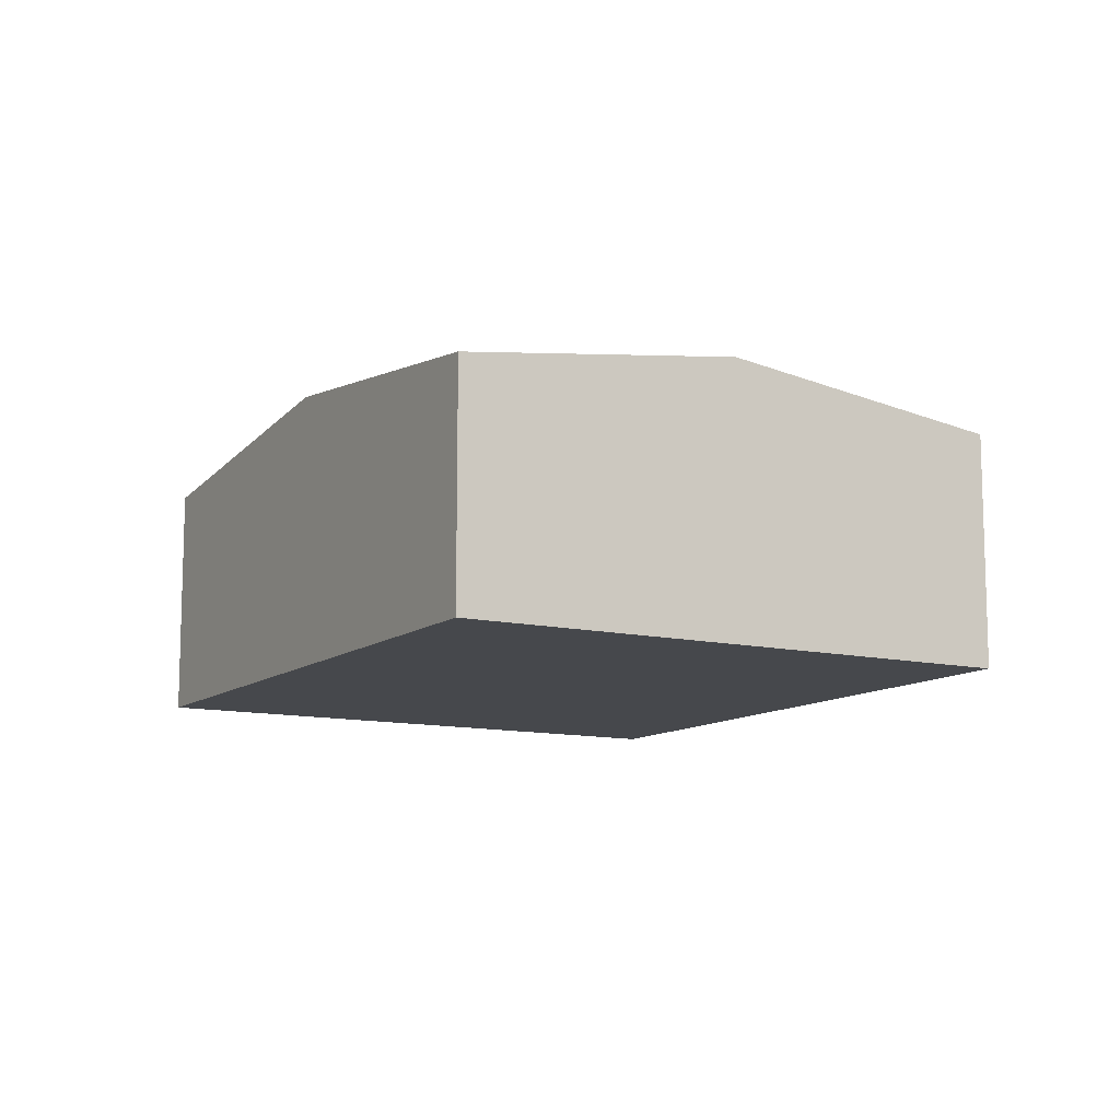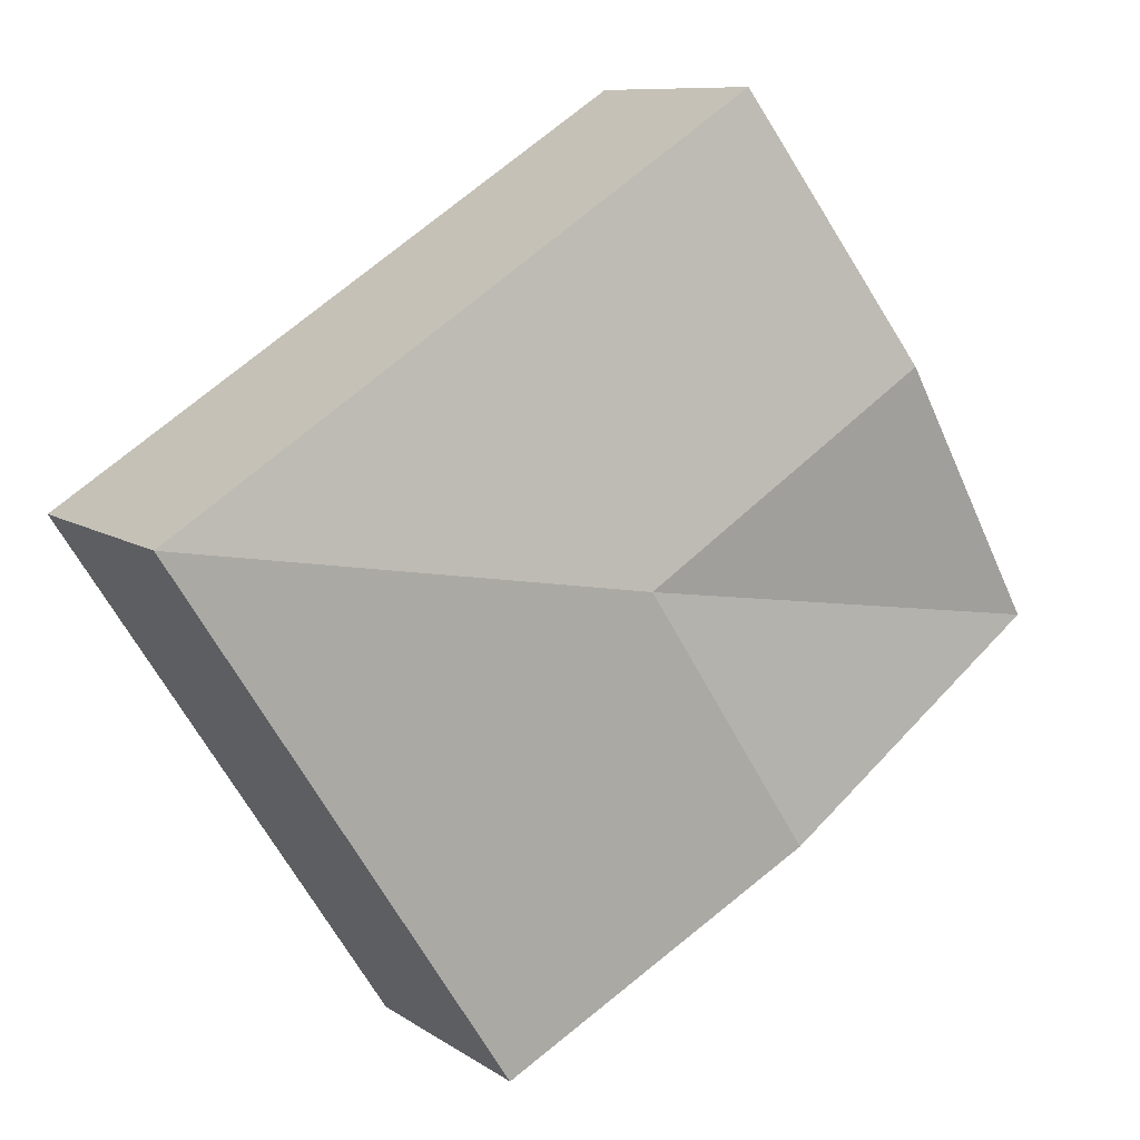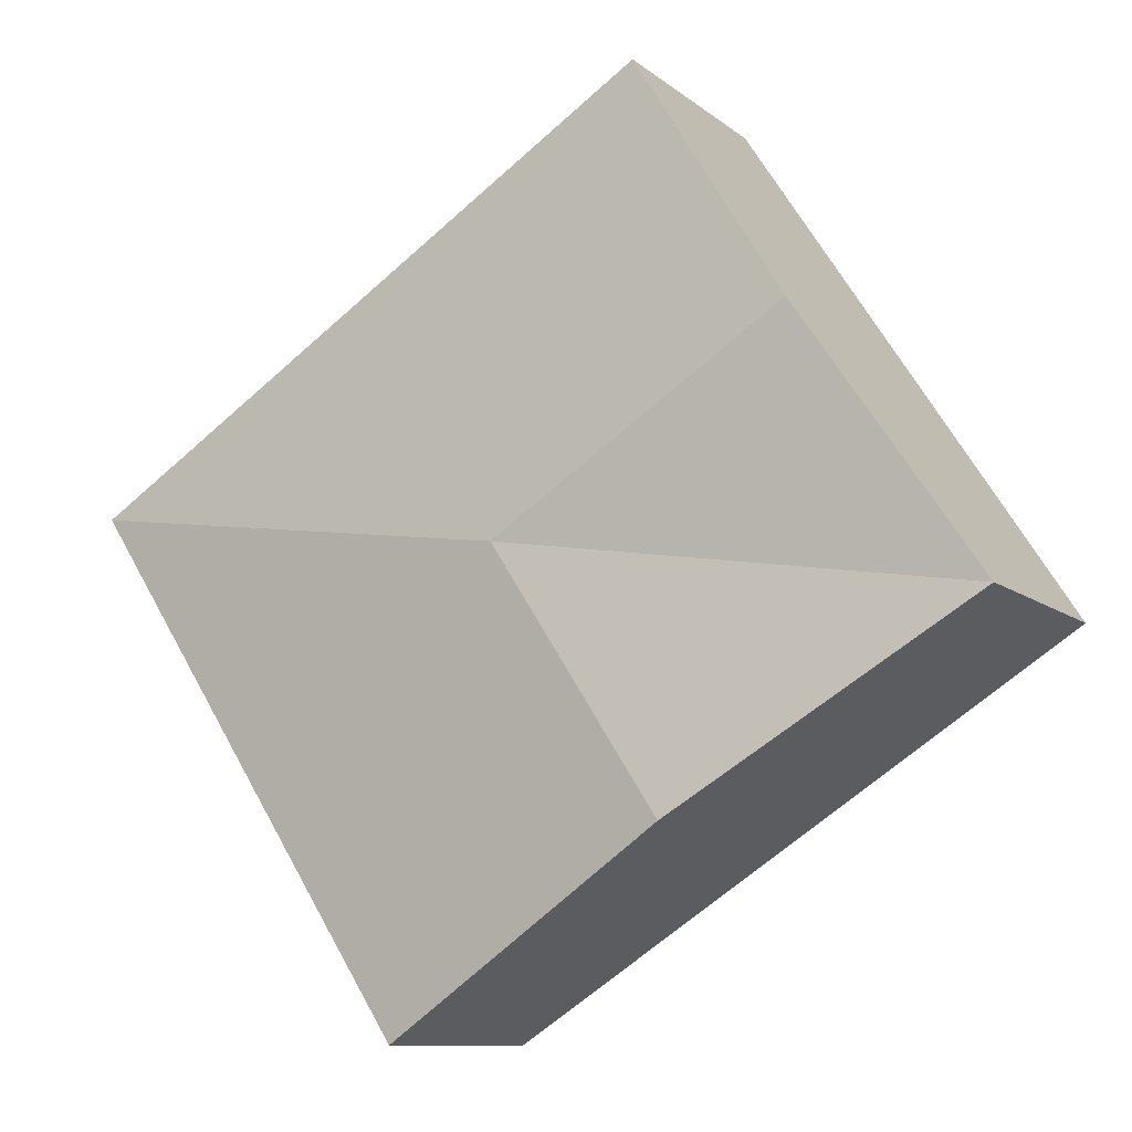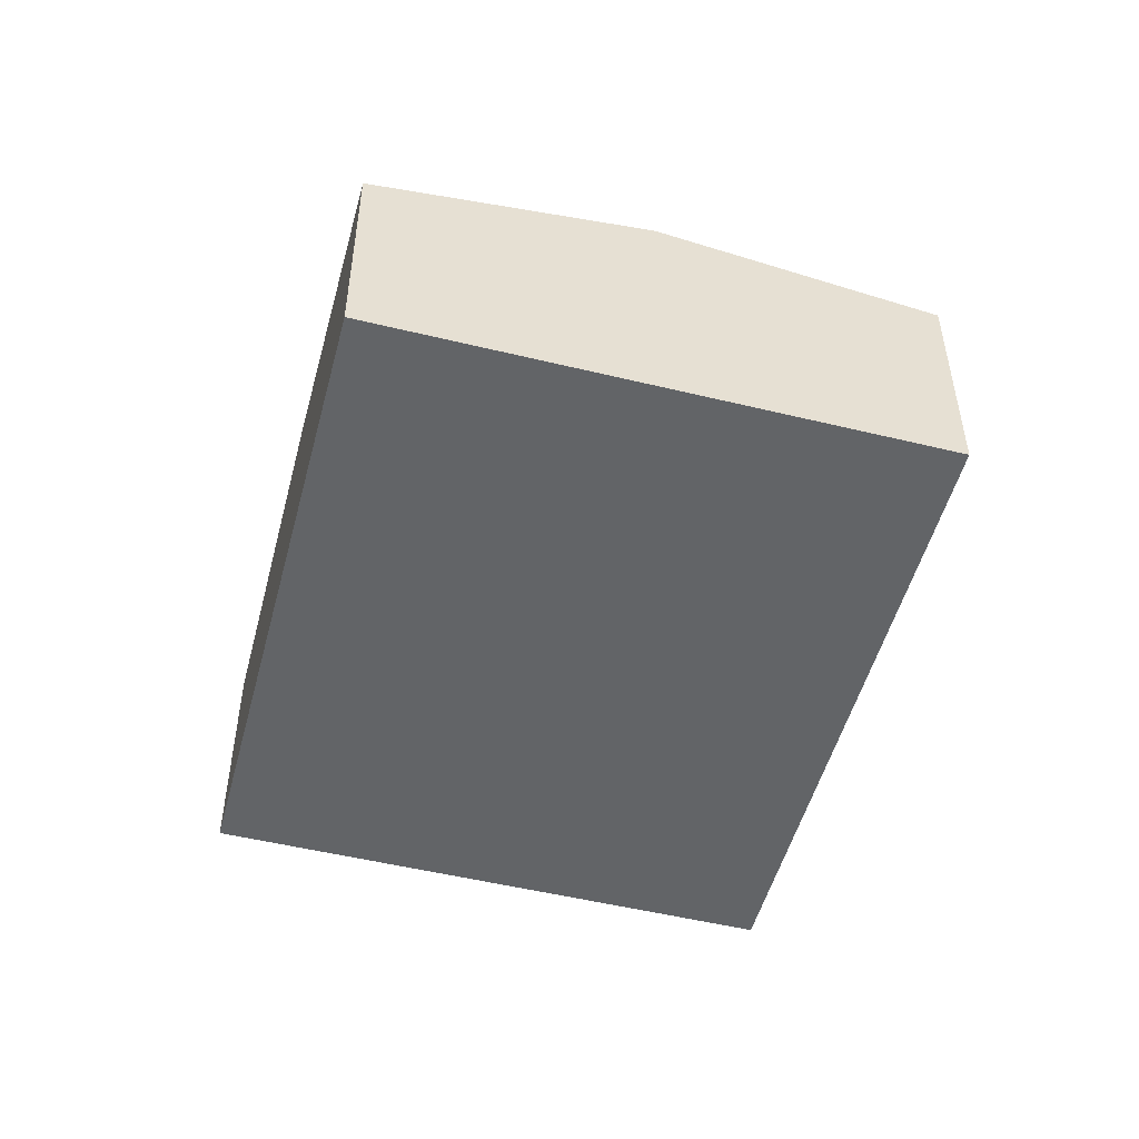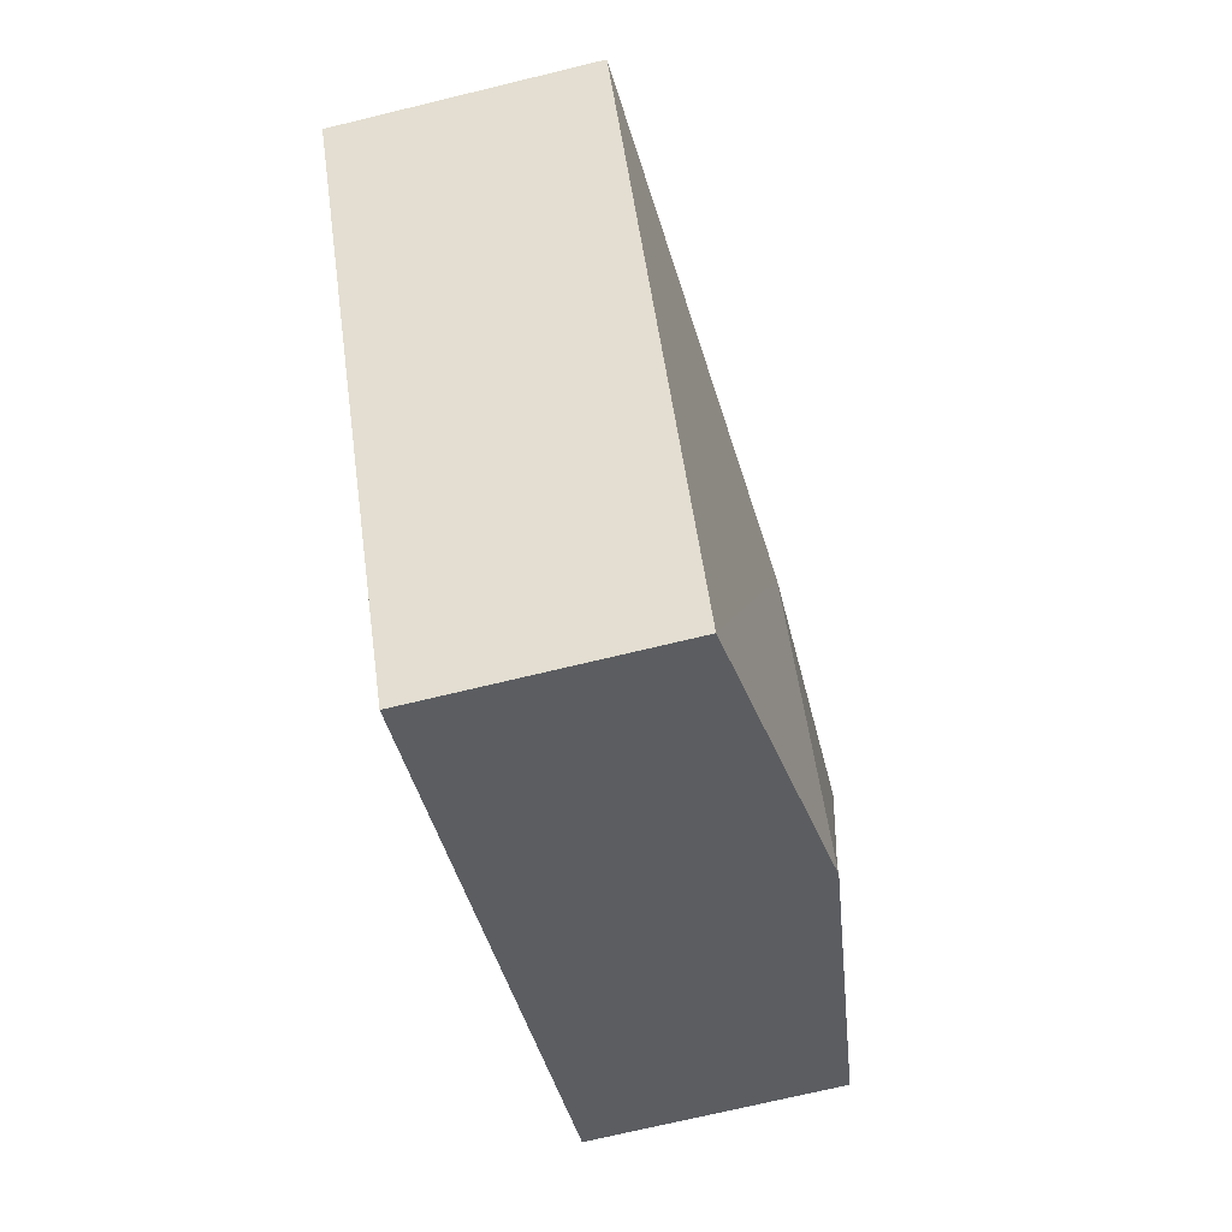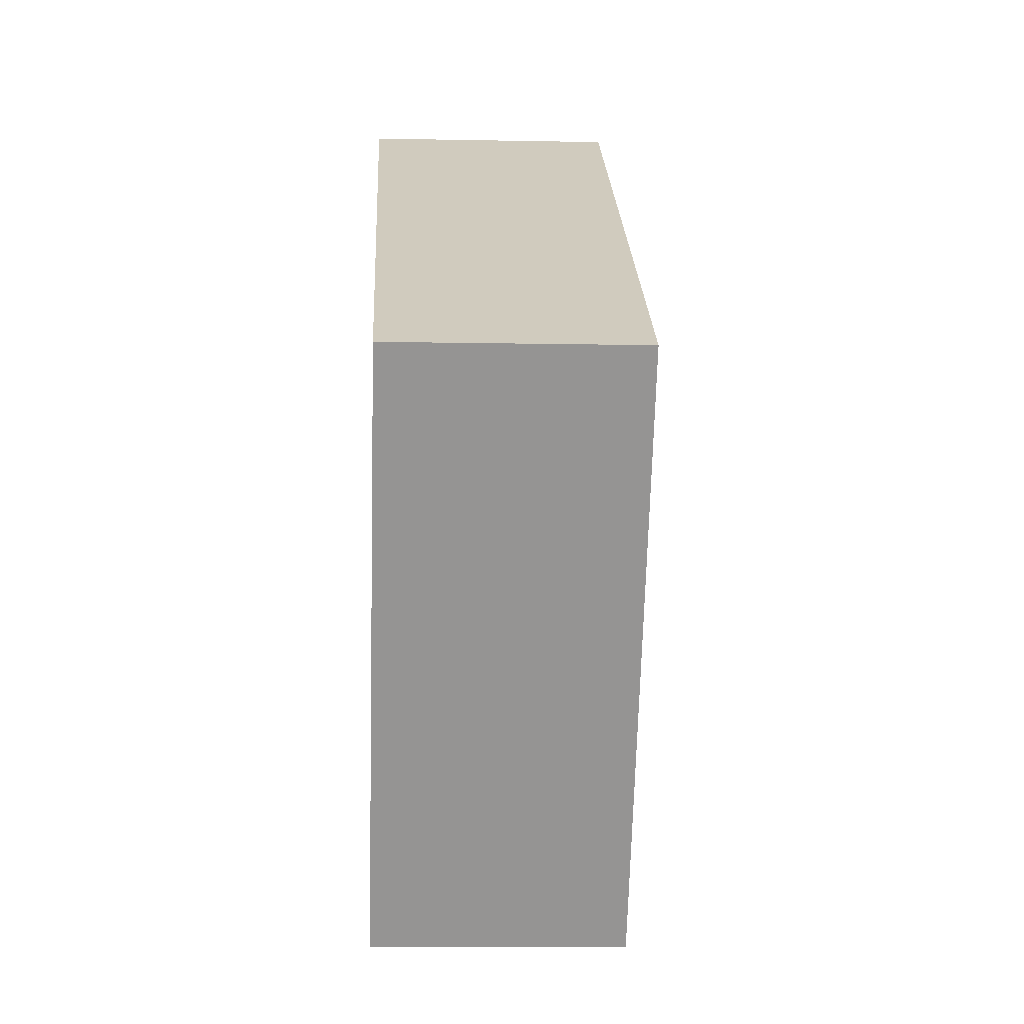
<metadata>
{"format":"obj","ext":"obj","renderer":"f3d","projection":"perspective","resolution":1024,"background":"white","views":[{"elev":-11.3,"azim":-87.0,"up":"+Y"},{"elev":9.3,"azim":149.0,"up":"+Z"},{"elev":-10.2,"azim":-151.6,"up":"+Z"},{"elev":-51.1,"azim":-72.0,"up":"+Y"},{"elev":-70.3,"azim":103.7,"up":"+Z"},{"elev":-9.7,"azim":87.1,"up":"+Z"}]}
</metadata>
<code>
v  2.338 1.736 3.622
v  3.222 2.012 0.486
v  1.169 2.012 1.811
v  6.444 1.736 0.972
v  0 1.735 1.062e-16
v  4.107 1.734 -2.65
v  2.053 2.012 -1.325
v  4.107 1.623e-16 -2.65
v  2.053 8.113e-17 -1.325
v  0 0 0
v  1.169 -1.109e-16 1.811
v  2.338 -2.218e-16 3.622
v  6.444 -5.952e-17 0.972
g defaultobject
f 1 2 3
f 2 1 4
f 2 5 3
f 6 2 4
f 2 6 7
f 2 7 5
f 8 7 6
f 7 8 9
f 7 9 5
f 5 9 10
f 10 3 5
f 3 10 11
f 3 11 1
f 1 11 12
f 12 4 1
f 4 12 13
f 13 6 4
f 6 13 8
f 9 11 10
f 11 9 8
f 11 8 12
f 12 8 13

</code>
